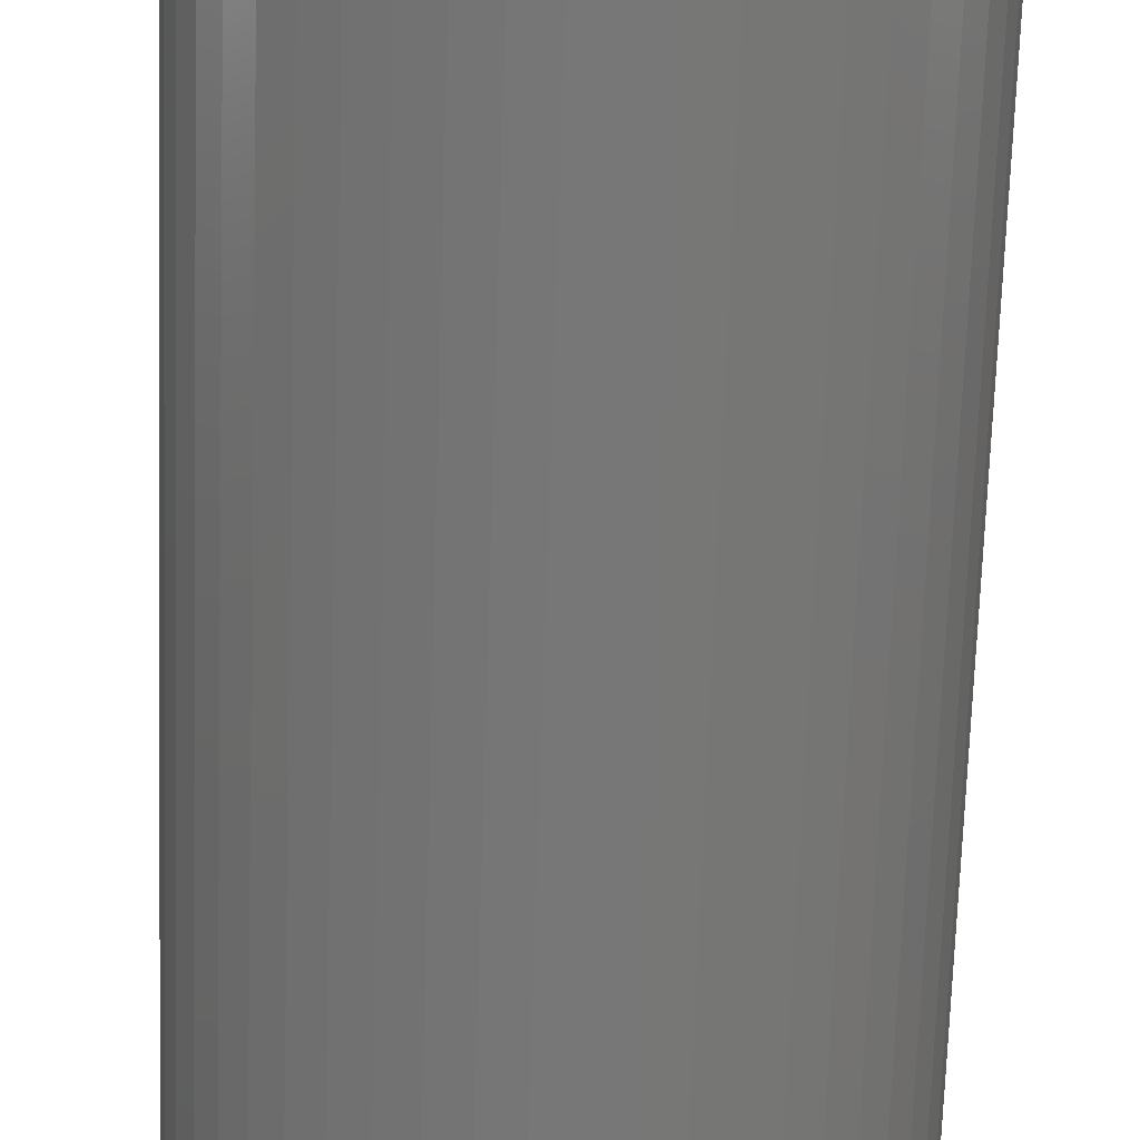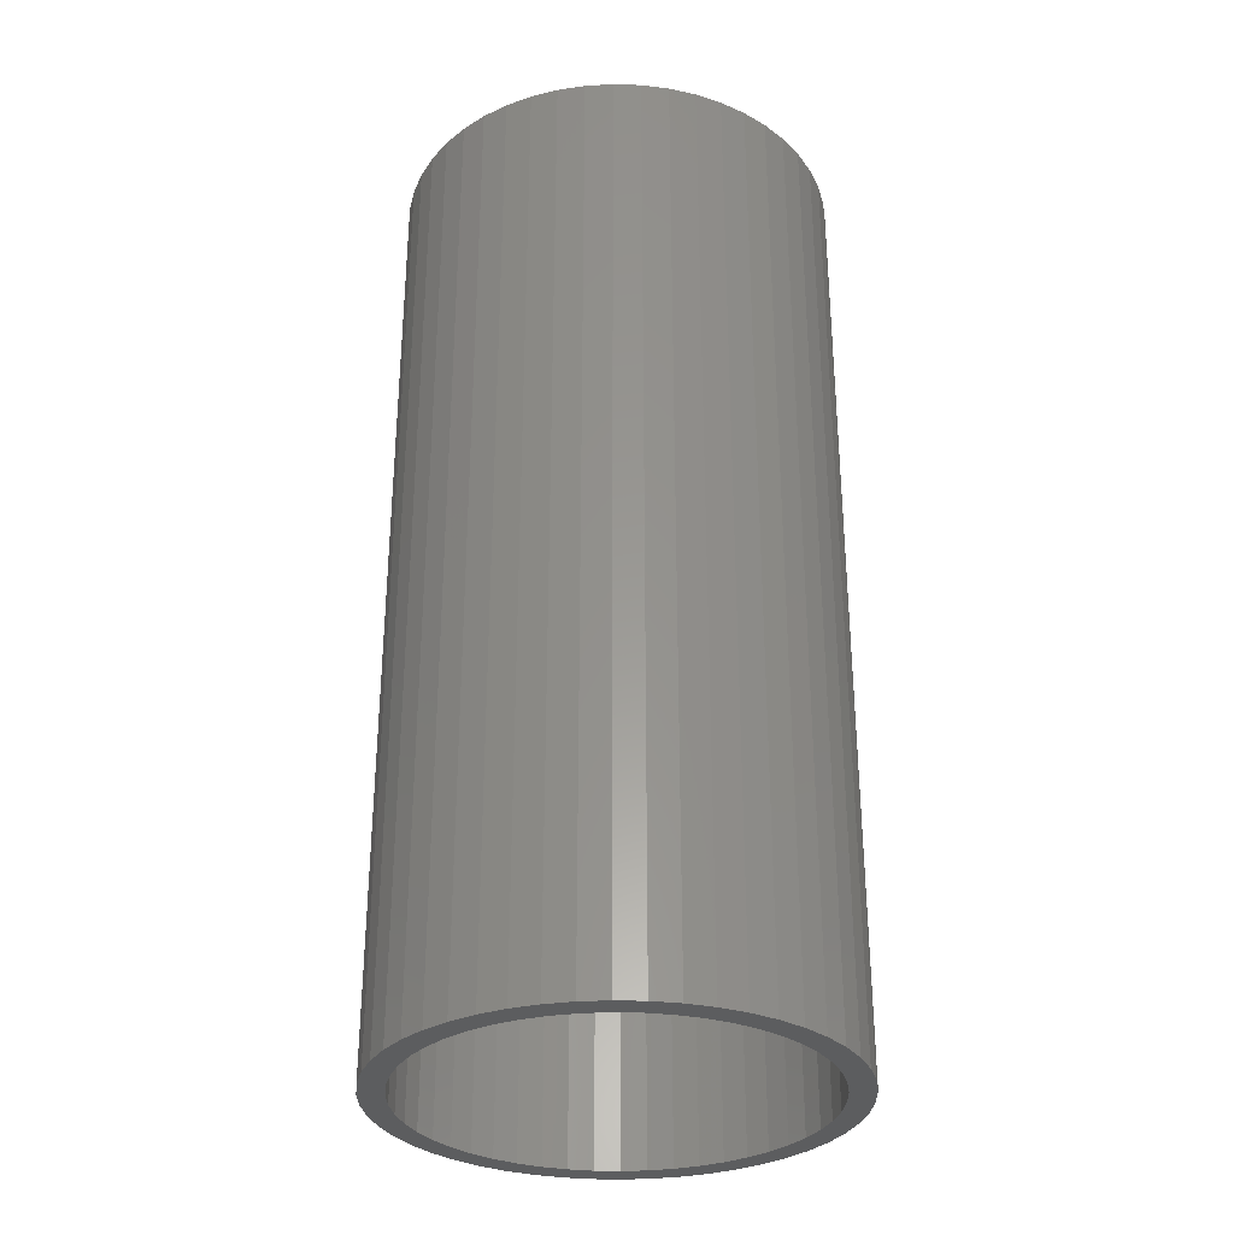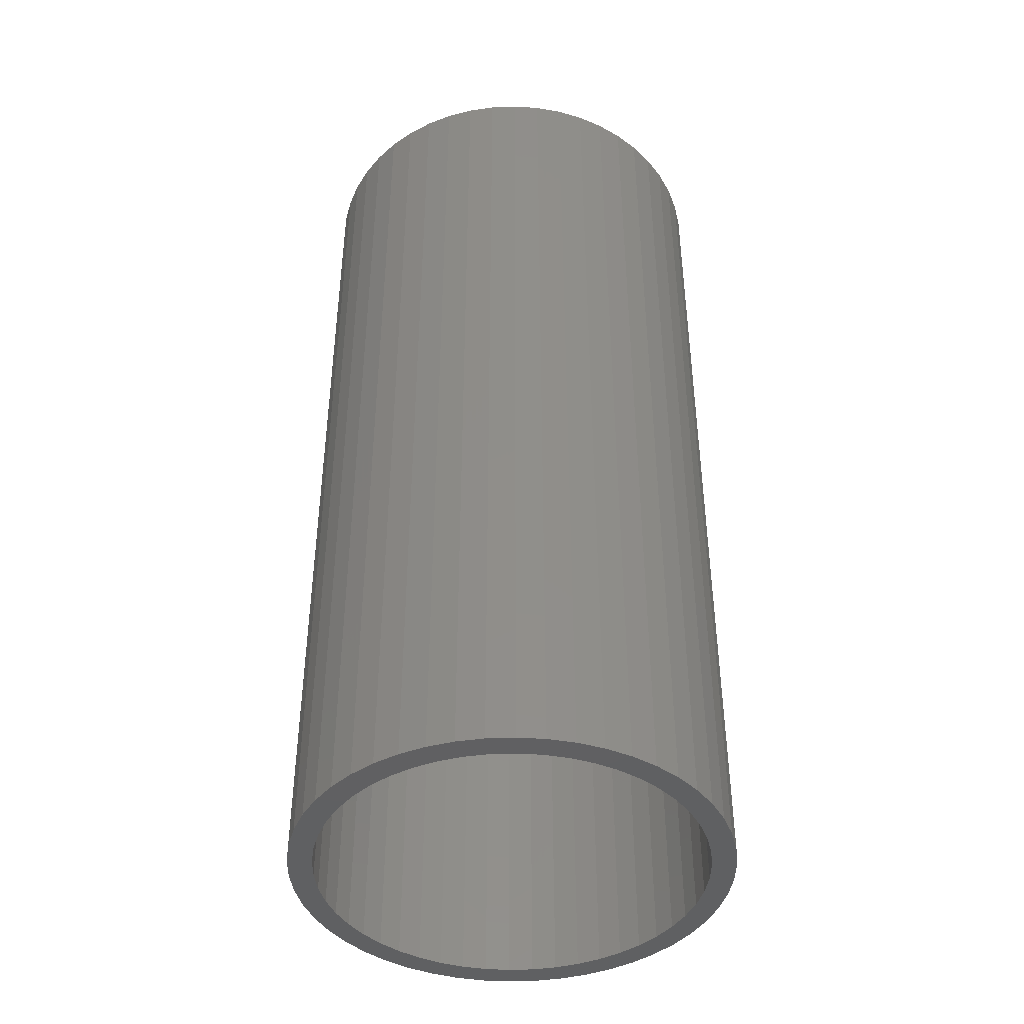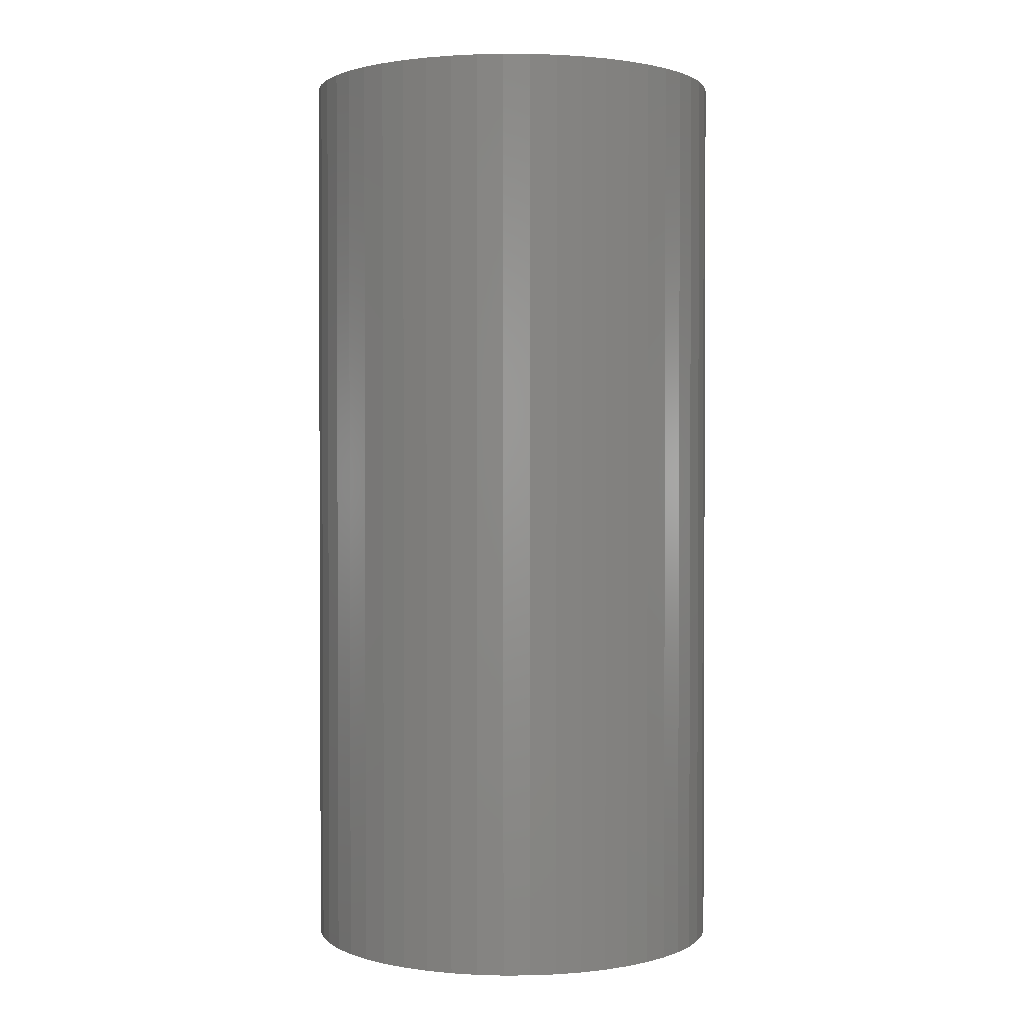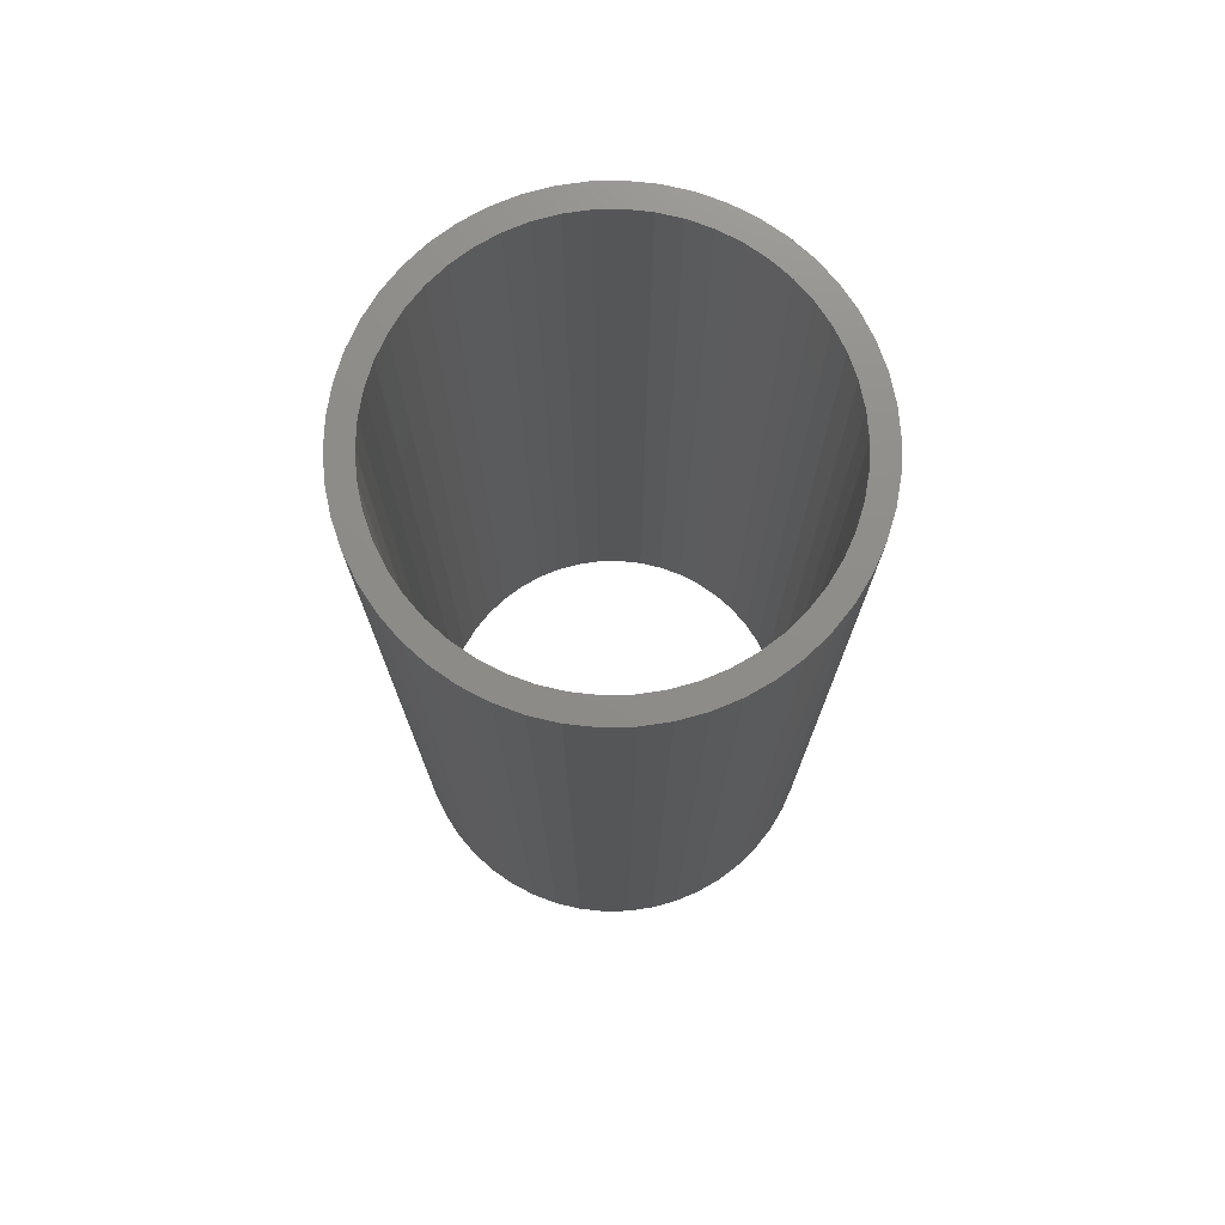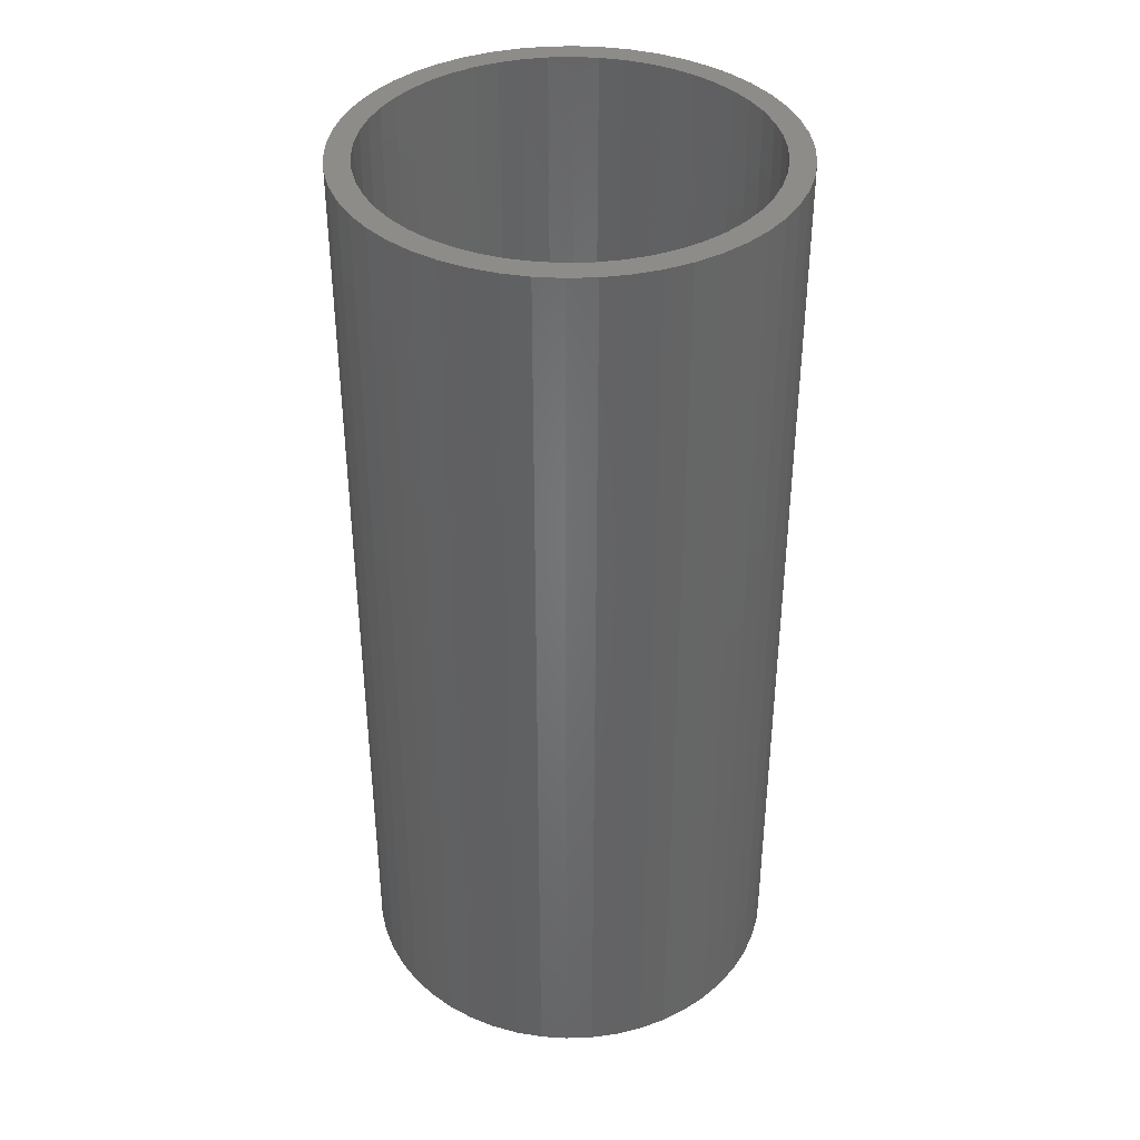
<metadata>
{"format":"stl","ext":"stl","renderer":"f3d","projection":"perspective","resolution":1024,"background":"white","views":[{"elev":-70.1,"azim":-1.9,"up":"+Y"},{"elev":-31.3,"azim":98.2,"up":"+Z"},{"elev":-42.6,"azim":81.9,"up":"+Z"},{"elev":1.5,"azim":-116.5,"up":"+Z"},{"elev":74.5,"azim":-51.5,"up":"+Z"},{"elev":38.4,"azim":-53.0,"up":"+Z"}]}
</metadata>
<code>
# stl→obj: 200 verts, 400 faces
v 9 0 19.5
v 8.929 1.128 -19.5
v 8.929 1.128 19.5
v 9 0 -19.5
v -9 0 -19.5
v -8.929 1.128 19.5
v -8.929 1.128 -19.5
v -9 0 19.5
v 0.5651 8.982 -19.5
v -0.5651 8.982 19.5
v 0.5651 8.982 19.5
v -0.5651 8.982 -19.5
v -0.5651 -8.982 -19.5
v 0.5651 -8.982 19.5
v -0.5651 -8.982 19.5
v 0.5651 -8.982 -19.5
v 6.561 6.161 -19.5
v 5.737 6.935 19.5
v 6.561 6.161 19.5
v 5.737 6.935 -19.5
v -5.737 6.935 -19.5
v -6.561 6.161 19.5
v -5.737 6.935 19.5
v -6.561 6.161 -19.5
v -2.781 8.56 -19.5
v -3.832 8.143 19.5
v -2.781 8.56 19.5
v -3.832 8.143 -19.5
v 8.368 -3.313 19.5
v 8.717 -2.238 -19.5
v 8.717 -2.238 19.5
v 8.368 -3.313 -19.5
v 8.368 3.313 19.5
v 7.887 4.336 -19.5
v 7.887 4.336 19.5
v 8.368 3.313 -19.5
v 8.717 2.238 -19.5
v 8.717 2.238 19.5
v 7.281 5.29 -19.5
v 7.281 5.29 19.5
v 3.832 8.143 -19.5
v 2.781 8.56 19.5
v 3.832 8.143 19.5
v 2.781 8.56 -19.5
v 1.686 8.841 19.5
v 1.686 8.841 -19.5
v 4.822 7.599 -19.5
v 4.822 7.599 19.5
v -8.368 3.313 -19.5
v -7.887 4.336 19.5
v -7.887 4.336 -19.5
v -8.368 3.313 19.5
v -8.717 2.238 -19.5
v -8.717 2.238 19.5
v -1.686 8.841 -19.5
v -1.686 8.841 19.5
v 1.686 -8.841 19.5
v 1.686 -8.841 -19.5
v -7.281 5.29 19.5
v -7.281 5.29 -19.5
v 8 0 19.5
v 7.937 1.003 19.5
v 8.929 -1.128 19.5
v 7.749 1.99 19.5
v 7.937 -1.003 19.5
v 7.438 2.945 19.5
v 7.01 3.854 19.5
v 6.472 4.702 19.5
v 5.832 5.476 19.5
v 5.099 6.164 19.5
v 4.287 6.755 19.5
v 3.406 7.239 19.5
v 2.472 7.608 19.5
v 1.499 7.858 19.5
v 0.5023 7.984 19.5
v -0.5023 7.984 19.5
v -1.499 7.858 19.5
v -2.472 7.608 19.5
v -3.406 7.239 19.5
v -4.287 6.755 19.5
v -4.822 7.599 19.5
v -5.099 6.164 19.5
v -5.832 5.476 19.5
v -6.472 4.702 19.5
v -7.01 3.854 19.5
v -7.438 2.945 19.5
v -7.749 1.99 19.5
v -7.937 1.003 19.5
v 7.749 -1.99 19.5
v 7.438 -2.945 19.5
v 7.887 -4.336 19.5
v 7.01 -3.854 19.5
v 7.281 -5.29 19.5
v 6.472 -4.702 19.5
v 6.561 -6.161 19.5
v 5.832 -5.476 19.5
v 5.737 -6.935 19.5
v 5.099 -6.164 19.5
v 4.822 -7.599 19.5
v 4.287 -6.755 19.5
v 3.832 -8.143 19.5
v 3.406 -7.239 19.5
v 2.781 -8.56 19.5
v 2.472 -7.608 19.5
v 1.499 -7.858 19.5
v 0.5023 -7.984 19.5
v -0.5023 -7.984 19.5
v -1.499 -7.858 19.5
v -1.686 -8.841 19.5
v -2.472 -7.608 19.5
v -2.781 -8.56 19.5
v -3.406 -7.239 19.5
v -3.832 -8.143 19.5
v -4.287 -6.755 19.5
v -4.822 -7.599 19.5
v -5.099 -6.164 19.5
v -5.737 -6.935 19.5
v -5.832 -5.476 19.5
v -6.561 -6.161 19.5
v -6.472 -4.702 19.5
v -7.281 -5.29 19.5
v -7.01 -3.854 19.5
v -7.887 -4.336 19.5
v -7.438 -2.945 19.5
v -8.368 -3.313 19.5
v -7.749 -1.99 19.5
v -8.717 -2.238 19.5
v -7.937 -1.003 19.5
v -8.929 -1.128 19.5
v -8 0 19.5
v -4.822 7.599 -19.5
v 8.929 -1.128 -19.5
v 7.281 -5.29 -19.5
v 6.561 -6.161 -19.5
v 7.887 -4.336 -19.5
v 8 0 -19.5
v 7.937 -1.003 -19.5
v 7.749 -1.99 -19.5
v 7.937 1.003 -19.5
v 7.438 -2.945 -19.5
v 7.01 -3.854 -19.5
v 6.472 -4.702 -19.5
v 5.832 -5.476 -19.5
v 5.737 -6.935 -19.5
v 5.099 -6.164 -19.5
v 4.822 -7.599 -19.5
v 4.287 -6.755 -19.5
v 3.832 -8.143 -19.5
v 3.406 -7.239 -19.5
v 2.781 -8.56 -19.5
v 2.472 -7.608 -19.5
v 1.499 -7.858 -19.5
v 0.5023 -7.984 -19.5
v -0.5023 -7.984 -19.5
v -1.499 -7.858 -19.5
v -1.686 -8.841 -19.5
v -2.472 -7.608 -19.5
v -2.781 -8.56 -19.5
v -3.406 -7.239 -19.5
v -3.832 -8.143 -19.5
v -4.287 -6.755 -19.5
v -4.822 -7.599 -19.5
v -5.099 -6.164 -19.5
v -5.737 -6.935 -19.5
v -5.832 -5.476 -19.5
v -6.561 -6.161 -19.5
v -6.472 -4.702 -19.5
v -7.281 -5.29 -19.5
v -7.01 -3.854 -19.5
v -7.887 -4.336 -19.5
v -7.438 -2.945 -19.5
v -8.368 -3.313 -19.5
v -7.749 -1.99 -19.5
v -8.717 -2.238 -19.5
v -7.937 -1.003 -19.5
v 7.749 1.99 -19.5
v 7.438 2.945 -19.5
v 7.01 3.854 -19.5
v 6.472 4.702 -19.5
v 5.832 5.476 -19.5
v 5.099 6.164 -19.5
v 4.287 6.755 -19.5
v 3.406 7.239 -19.5
v 2.472 7.608 -19.5
v 1.499 7.858 -19.5
v 0.5023 7.984 -19.5
v -0.5023 7.984 -19.5
v -1.499 7.858 -19.5
v -2.472 7.608 -19.5
v -3.406 7.239 -19.5
v -4.287 6.755 -19.5
v -5.099 6.164 -19.5
v -5.832 5.476 -19.5
v -6.472 4.702 -19.5
v -7.01 3.854 -19.5
v -7.438 2.945 -19.5
v -7.749 1.99 -19.5
v -7.937 1.003 -19.5
v -8 0 -19.5
v -8.929 -1.128 -19.5
f 1 2 3
f 2 1 4
f 5 6 7
f 6 5 8
f 9 10 11
f 10 9 12
f 13 14 15
f 14 13 16
f 17 18 19
f 18 17 20
f 21 22 23
f 22 21 24
f 25 26 27
f 26 25 28
f 29 30 31
f 30 29 32
f 33 34 35
f 34 33 36
f 3 37 38
f 37 3 2
f 35 39 40
f 39 35 34
f 41 42 43
f 42 41 44
f 44 45 42
f 45 44 46
f 47 43 48
f 43 47 41
f 49 50 51
f 50 49 52
f 53 52 49
f 52 53 54
f 55 27 56
f 27 55 25
f 16 57 14
f 57 16 58
f 38 36 33
f 36 38 37
f 40 17 19
f 17 40 39
f 46 11 45
f 11 46 9
f 20 48 18
f 48 20 47
f 51 59 60
f 59 51 50
f 60 22 24
f 22 60 59
f 7 54 53
f 54 7 6
f 61 1 3
f 62 3 38
f 1 61 63
f 64 38 33
f 65 63 61
f 63 65 31
f 3 62 61
f 66 33 35
f 38 64 62
f 33 66 64
f 67 35 40
f 35 67 66
f 68 40 19
f 40 68 67
f 19 69 68
f 18 69 19
f 18 70 69
f 48 70 18
f 48 71 70
f 43 71 48
f 43 72 71
f 42 72 43
f 42 73 72
f 45 73 42
f 45 74 73
f 11 74 45
f 11 75 74
f 11 76 75
f 10 76 11
f 10 77 76
f 56 77 10
f 56 78 77
f 27 78 56
f 27 79 78
f 26 79 27
f 26 80 79
f 81 80 26
f 81 82 80
f 23 82 81
f 23 83 82
f 22 83 23
f 83 22 84
f 59 84 22
f 84 59 85
f 50 85 59
f 85 50 86
f 52 86 50
f 86 52 87
f 54 87 52
f 87 54 88
f 89 31 65
f 31 89 29
f 90 29 89
f 29 90 91
f 92 91 90
f 91 92 93
f 94 93 92
f 93 94 95
f 96 95 94
f 96 97 95
f 98 97 96
f 98 99 97
f 100 99 98
f 100 101 99
f 102 101 100
f 102 103 101
f 104 103 102
f 104 57 103
f 105 57 104
f 105 14 57
f 106 14 105
f 107 14 106
f 107 15 14
f 108 15 107
f 108 109 15
f 110 109 108
f 110 111 109
f 112 111 110
f 112 113 111
f 114 113 112
f 114 115 113
f 116 115 114
f 116 117 115
f 118 117 116
f 119 118 120
f 118 119 117
f 121 120 122
f 120 121 119
f 123 122 124
f 125 124 126
f 122 123 121
f 127 126 128
f 129 128 130
f 6 88 54
f 124 125 123
f 88 6 130
f 126 127 125
f 8 130 6
f 128 129 127
f 130 8 129
f 28 81 26
f 81 28 131
f 131 23 81
f 23 131 21
f 12 56 10
f 56 12 55
f 63 4 1
f 4 63 132
f 95 133 93
f 133 95 134
f 91 32 29
f 32 91 135
f 31 132 63
f 132 31 30
f 136 4 132
f 137 132 30
f 4 136 2
f 138 30 32
f 139 2 136
f 2 139 37
f 132 137 136
f 140 32 135
f 30 138 137
f 32 140 138
f 141 135 133
f 135 141 140
f 142 133 134
f 133 142 141
f 134 143 142
f 144 143 134
f 144 145 143
f 146 145 144
f 146 147 145
f 148 147 146
f 148 149 147
f 150 149 148
f 150 151 149
f 58 151 150
f 58 152 151
f 16 152 58
f 16 153 152
f 16 154 153
f 13 154 16
f 13 155 154
f 156 155 13
f 156 157 155
f 158 157 156
f 158 159 157
f 160 159 158
f 160 161 159
f 162 161 160
f 162 163 161
f 164 163 162
f 164 165 163
f 166 165 164
f 165 166 167
f 168 167 166
f 167 168 169
f 170 169 168
f 169 170 171
f 172 171 170
f 171 172 173
f 174 173 172
f 173 174 175
f 176 37 139
f 37 176 36
f 177 36 176
f 36 177 34
f 178 34 177
f 34 178 39
f 179 39 178
f 39 179 17
f 180 17 179
f 180 20 17
f 181 20 180
f 181 47 20
f 182 47 181
f 182 41 47
f 183 41 182
f 183 44 41
f 184 44 183
f 184 46 44
f 185 46 184
f 185 9 46
f 186 9 185
f 187 9 186
f 187 12 9
f 188 12 187
f 188 55 12
f 189 55 188
f 189 25 55
f 190 25 189
f 190 28 25
f 191 28 190
f 191 131 28
f 192 131 191
f 192 21 131
f 193 21 192
f 24 193 194
f 193 24 21
f 60 194 195
f 194 60 24
f 51 195 196
f 49 196 197
f 195 51 60
f 53 197 198
f 7 198 199
f 200 175 174
f 196 49 51
f 175 200 199
f 197 53 49
f 5 199 200
f 198 7 53
f 199 5 7
f 144 95 97
f 95 144 134
f 93 135 91
f 135 93 133
f 158 109 111
f 109 158 156
f 168 123 170
f 123 168 121
f 172 127 174
f 127 172 125
f 150 101 103
f 101 150 148
f 58 103 57
f 103 58 150
f 156 15 109
f 15 156 13
f 160 111 113
f 111 160 158
f 166 117 119
f 117 166 164
f 166 121 168
f 121 166 119
f 170 125 172
f 125 170 123
f 174 129 200
f 129 174 127
f 200 8 5
f 8 200 129
f 146 97 99
f 97 146 144
f 148 99 101
f 99 148 146
f 162 113 115
f 113 162 160
f 164 115 117
f 115 164 162
f 136 62 139
f 62 136 61
f 130 198 88
f 198 130 199
f 187 75 76
f 75 187 186
f 181 69 70
f 69 181 180
f 193 82 83
f 82 193 192
f 190 78 79
f 78 190 189
f 177 67 178
f 67 177 66
f 184 72 73
f 72 184 183
f 185 73 74
f 73 185 184
f 182 70 71
f 70 182 181
f 85 194 84
f 194 85 195
f 84 193 83
f 193 84 194
f 88 197 87
f 197 88 198
f 192 80 82
f 80 192 191
f 188 76 77
f 76 188 187
f 143 94 142
f 94 143 96
f 154 108 107
f 108 154 155
f 152 106 105
f 106 152 153
f 176 66 177
f 66 176 64
f 139 64 176
f 64 139 62
f 179 69 180
f 69 179 68
f 178 68 179
f 68 178 67
f 186 74 75
f 74 186 185
f 183 71 72
f 71 183 182
f 86 195 85
f 195 86 196
f 87 196 86
f 196 87 197
f 191 79 80
f 79 191 190
f 189 77 78
f 77 189 188
f 137 61 136
f 61 137 65
f 128 199 130
f 199 128 175
f 124 173 126
f 173 124 171
f 149 104 102
f 104 149 151
f 151 105 104
f 105 151 152
f 140 89 138
f 89 140 90
f 141 90 140
f 90 141 92
f 142 92 141
f 92 142 94
f 157 112 110
f 112 157 159
f 118 167 120
f 167 118 165
f 122 171 124
f 171 122 169
f 126 175 128
f 175 126 173
f 143 98 96
f 98 143 145
f 147 102 100
f 102 147 149
f 138 65 137
f 65 138 89
f 153 107 106
f 107 153 154
f 155 110 108
f 110 155 157
f 163 118 116
f 118 163 165
f 120 169 122
f 169 120 167
f 145 100 98
f 100 145 147
f 159 114 112
f 114 159 161
f 161 116 114
f 116 161 163

</code>
